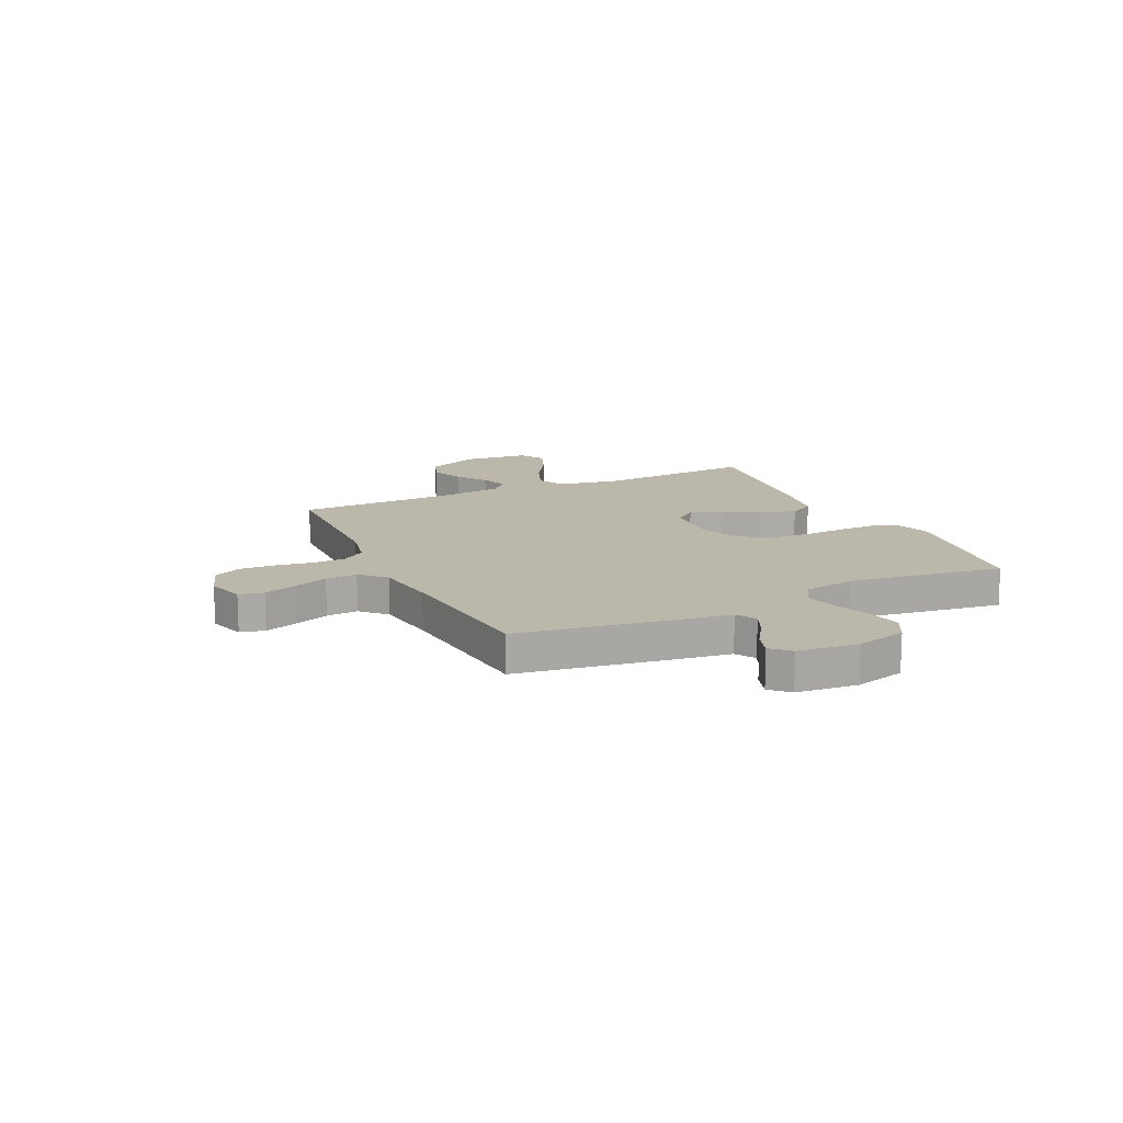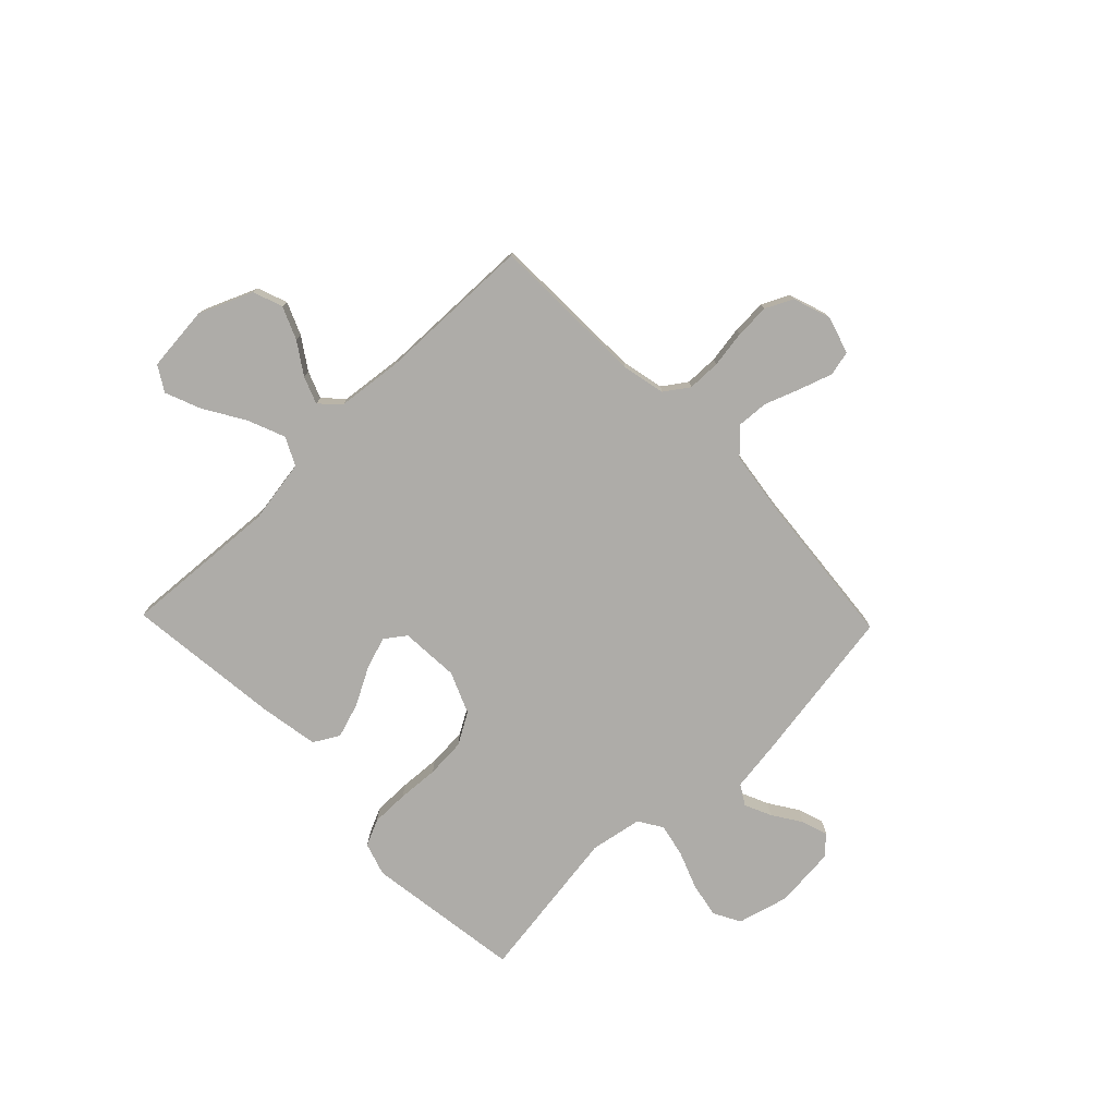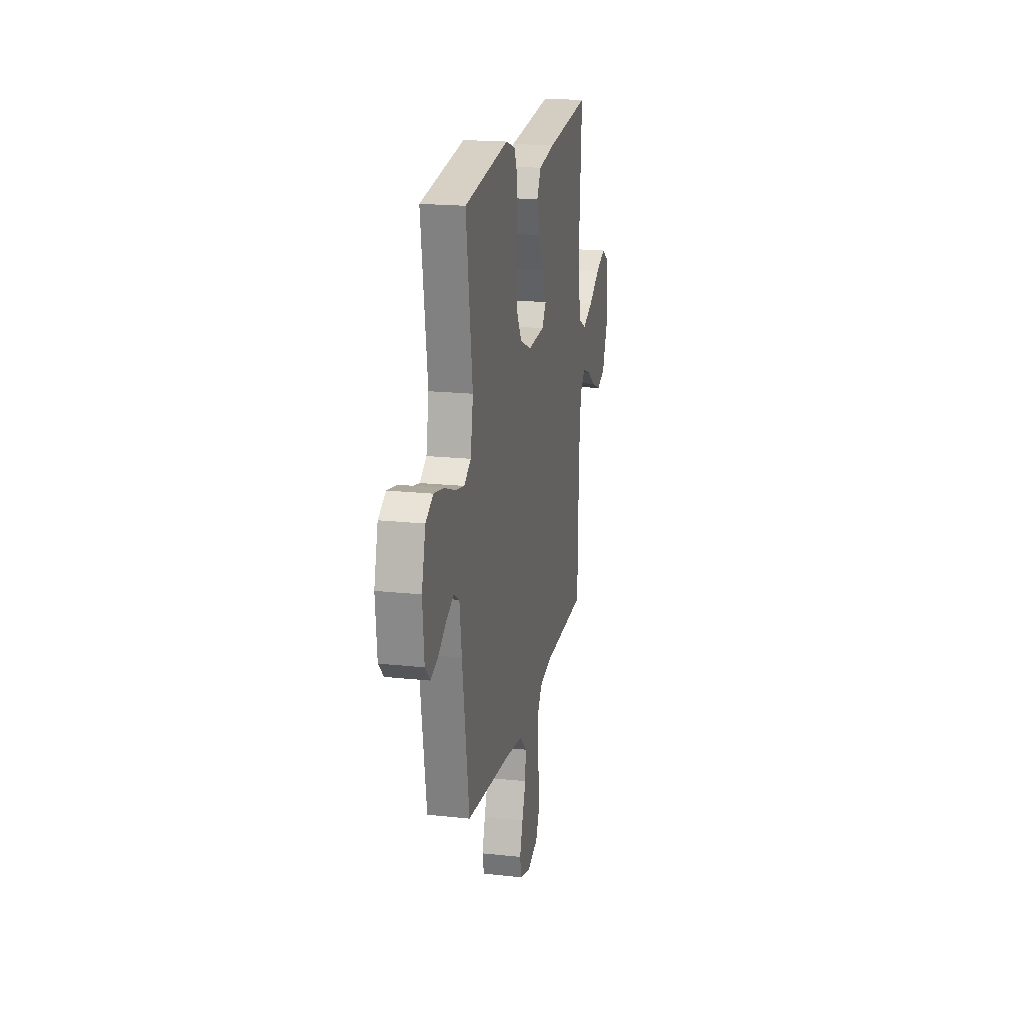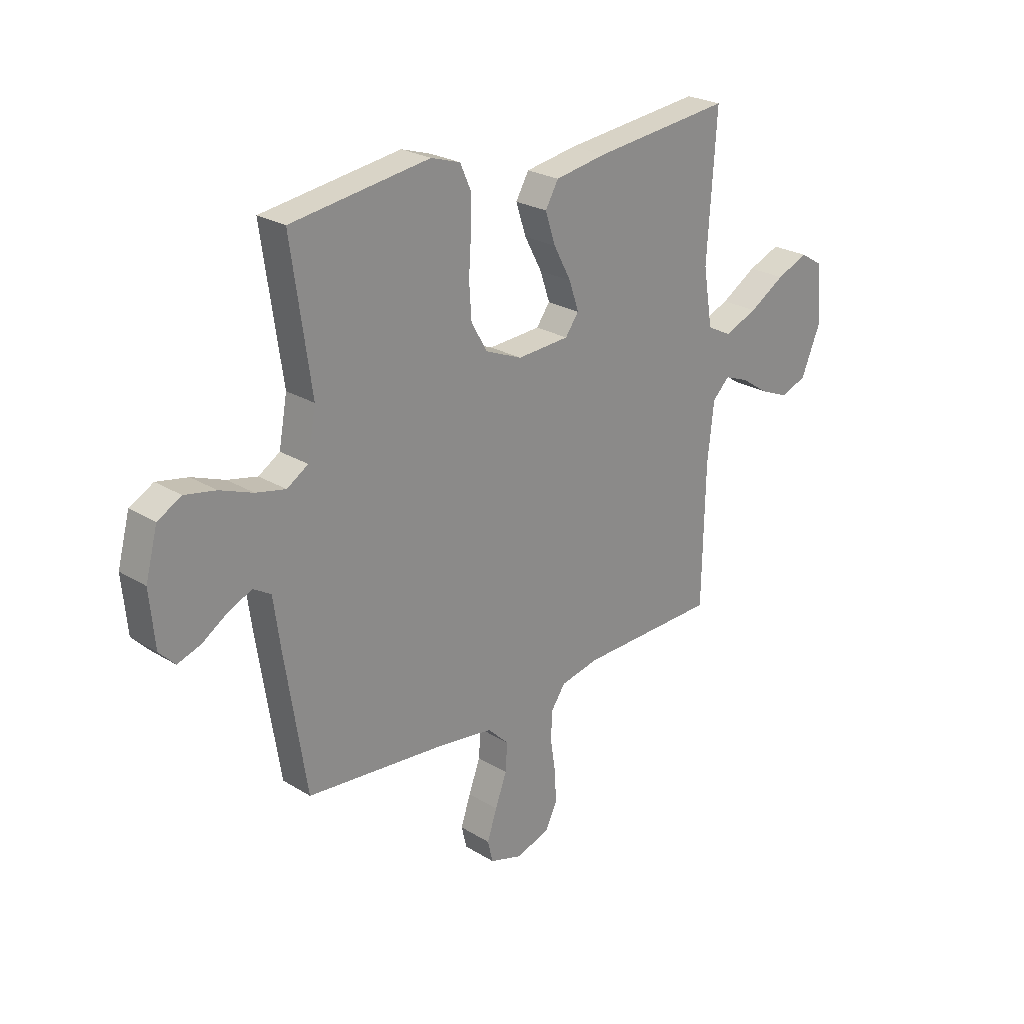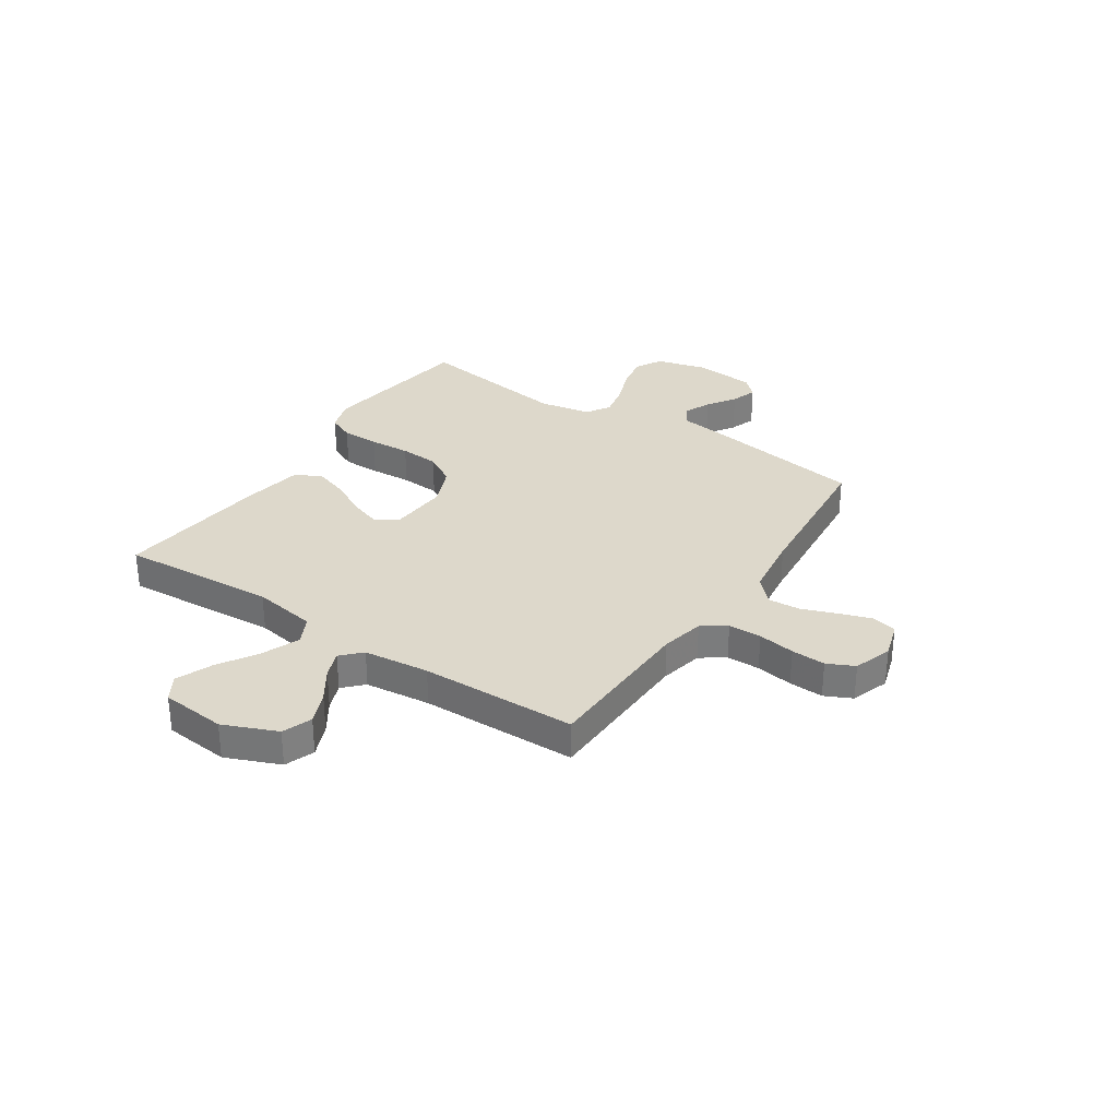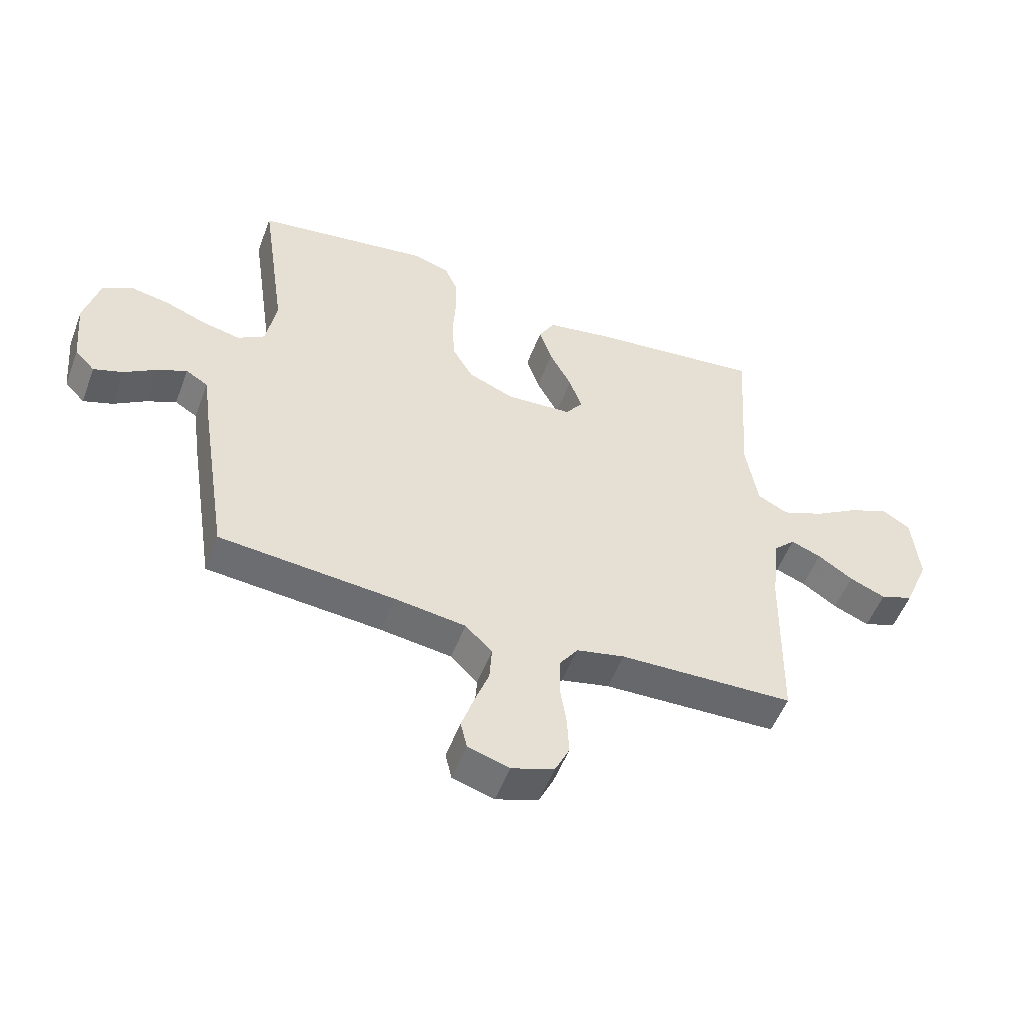
<metadata>
{"format":"obj","ext":"obj","renderer":"f3d","projection":"perspective","resolution":1024,"background":"white","views":[{"elev":14.5,"azim":-115.3,"up":"+Y"},{"elev":-76.9,"azim":134.0,"up":"+Y"},{"elev":19.0,"azim":-78.5,"up":"+Z"},{"elev":24.7,"azim":-45.0,"up":"+Z"},{"elev":31.5,"azim":123.6,"up":"+Y"},{"elev":-52.8,"azim":-20.5,"up":"+Z"}]}
</metadata>
<code>
v 0.5 0.07 0.5
v 0.48 0.07 0.2
v 0.5 0.07 0.077
v 0.553 0.07 0.05
v 0.625 0.07 0.079
v 0.702 0.07 0.126
v 0.771 0.07 0.154
v 0.819 0.07 0.125
v 0.831 0.07 0
v 0.788 0.07 -0.103
v 0.731 0.07 -0.124
v 0.669 0.07 -0.098
v 0.609 0.07 -0.058
v 0.557 0.07 -0.038
v 0.52 0.07 -0.074
v 0.506 0.07 -0.2
v 0.5 0.07 -0.5
v 0.2 0.07 -0.508
v 0.117 0.07 -0.526
v 0.085 0.07 -0.572
v 0.084 0.07 -0.636
v 0.095 0.07 -0.707
v 0.098 0.07 -0.773
v 0.073 0.07 -0.825
v 0 0.07 -0.85
v -0.071 0.07 -0.828
v -0.082 0.07 -0.781
v -0.061 0.07 -0.718
v -0.036 0.07 -0.651
v -0.032 0.07 -0.59
v -0.078 0.07 -0.545
v -0.2 0.07 -0.528
v -0.5 0.07 -0.5
v -0.547 0.07 -0.2
v -0.561 0.07 -0.099
v -0.599 0.07 -0.076
v -0.65 0.07 -0.099
v -0.705 0.07 -0.135
v -0.755 0.07 -0.152
v -0.789 0.07 -0.117
v -0.8 0.07 0
v -0.774 0.07 0.098
v -0.723 0.07 0.126
v -0.656 0.07 0.113
v -0.585 0.07 0.086
v -0.521 0.07 0.072
v -0.475 0.07 0.101
v -0.457 0.07 0.2
v -0.5 0.07 0.5
v -0.2 0.07 0.543
v -0.137 0.07 0.523
v -0.114 0.07 0.472
v -0.114 0.07 0.4
v -0.119 0.07 0.321
v -0.114 0.07 0.245
v -0.079 0.07 0.185
v 0 0.07 0.152
v 0.113 0.07 0.159
v 0.142 0.07 0.199
v 0.121 0.07 0.261
v 0.083 0.07 0.332
v 0.061 0.07 0.399
v 0.089 0.07 0.448
v 0.2 0.07 0.467
v 0.5 0 0.5
v 0.48 0 0.2
v 0.5 0 0.077
v 0.553 0 0.05
v 0.625 0 0.079
v 0.702 0 0.126
v 0.771 0 0.154
v 0.819 0 0.125
v 0.831 0 0
v 0.788 0 -0.103
v 0.731 0 -0.124
v 0.669 0 -0.098
v 0.609 0 -0.058
v 0.557 0 -0.038
v 0.52 0 -0.074
v 0.506 0 -0.2
v 0.5 0 -0.5
v 0.2 0 -0.508
v 0.117 0 -0.526
v 0.085 0 -0.572
v 0.084 0 -0.636
v 0.095 0 -0.707
v 0.098 0 -0.773
v 0.073 0 -0.825
v 0 0 -0.85
v -0.071 0 -0.828
v -0.082 0 -0.781
v -0.061 0 -0.718
v -0.036 0 -0.651
v -0.032 0 -0.59
v -0.078 0 -0.545
v -0.2 0 -0.528
v -0.5 0 -0.5
v -0.547 0 -0.2
v -0.561 0 -0.099
v -0.599 0 -0.076
v -0.65 0 -0.099
v -0.705 0 -0.135
v -0.755 0 -0.152
v -0.789 0 -0.117
v -0.8 0 0
v -0.774 0 0.098
v -0.723 0 0.126
v -0.656 0 0.113
v -0.585 0 0.086
v -0.521 0 0.072
v -0.475 0 0.101
v -0.457 0 0.2
v -0.5 0 0.5
v -0.2 0 0.543
v -0.137 0 0.523
v -0.114 0 0.472
v -0.114 0 0.4
v -0.119 0 0.321
v -0.114 0 0.245
v -0.079 0 0.185
v 0 0 0.152
v 0.113 0 0.159
v 0.142 0 0.199
v 0.121 0 0.261
v 0.083 0 0.332
v 0.061 0 0.399
v 0.089 0 0.448
v 0.2 0 0.467
f 64 1 2
f 63 64 2
f 62 63 2
f 61 62 2
f 60 61 2
f 59 60 2 3
f 58 59 3 4
f 57 58 4
f 52 53 54
f 51 52 54
f 50 51 54
f 49 50 54
f 48 49 54
f 47 48 54 55
f 46 47 55 56
f 43 44 45
f 42 43 45
f 41 42 45
f 40 41 45
f 39 40 45
f 38 39 45
f 37 38 45
f 36 37 45 46
f 46 56 57
f 36 46 57
f 35 36 57
f 35 57 4
f 34 35 4
f 33 34 4
f 32 33 4
f 27 28 29
f 26 27 29
f 25 26 29
f 24 25 29
f 23 24 29
f 22 23 29
f 21 22 29
f 20 21 29 30
f 19 20 30 31
f 16 17 18
f 19 31 32
f 18 19 32
f 16 18 32
f 15 16 32
f 11 12 13
f 10 11 13
f 9 10 13
f 8 9 13
f 7 8 13
f 6 7 13
f 5 6 13
f 5 13 14
f 14 15 32
f 5 14 32
f 4 5 32
f 66 65 128
f 66 128 127
f 66 127 126
f 66 126 125
f 66 125 124
f 67 66 124 123
f 68 67 123 122
f 68 122 121
f 118 117 116
f 118 116 115
f 118 115 114
f 118 114 113
f 118 113 112
f 119 118 112 111
f 120 119 111 110
f 109 108 107
f 109 107 106
f 109 106 105
f 109 105 104
f 109 104 103
f 109 103 102
f 109 102 101
f 110 109 101 100
f 121 120 110
f 121 110 100
f 121 100 99
f 68 121 99
f 68 99 98
f 68 98 97
f 68 97 96
f 93 92 91
f 93 91 90
f 93 90 89
f 93 89 88
f 93 88 87
f 93 87 86
f 93 86 85
f 94 93 85 84
f 95 94 84 83
f 82 81 80
f 96 95 83
f 96 83 82
f 96 82 80
f 96 80 79
f 77 76 75
f 77 75 74
f 77 74 73
f 77 73 72
f 77 72 71
f 77 71 70
f 77 70 69
f 78 77 69
f 96 79 78
f 96 78 69
f 96 69 68
f 1 65 66 2
f 2 66 67 3
f 3 67 68 4
f 4 68 69 5
f 5 69 70 6
f 6 70 71 7
f 7 71 72 8
f 8 72 73 9
f 9 73 74 10
f 10 74 75 11
f 11 75 76 12
f 12 76 77 13
f 13 77 78 14
f 14 78 79 15
f 15 79 80 16
f 16 80 81 17
f 17 81 82 18
f 18 82 83 19
f 19 83 84 20
f 20 84 85 21
f 21 85 86 22
f 22 86 87 23
f 23 87 88 24
f 24 88 89 25
f 25 89 90 26
f 26 90 91 27
f 27 91 92 28
f 28 92 93 29
f 29 93 94 30
f 30 94 95 31
f 31 95 96 32
f 32 96 97 33
f 33 97 98 34
f 34 98 99 35
f 35 99 100 36
f 36 100 101 37
f 37 101 102 38
f 38 102 103 39
f 39 103 104 40
f 40 104 105 41
f 41 105 106 42
f 42 106 107 43
f 43 107 108 44
f 44 108 109 45
f 45 109 110 46
f 46 110 111 47
f 47 111 112 48
f 48 112 113 49
f 49 113 114 50
f 50 114 115 51
f 51 115 116 52
f 52 116 117 53
f 53 117 118 54
f 54 118 119 55
f 55 119 120 56
f 56 120 121 57
f 57 121 122 58
f 58 122 123 59
f 59 123 124 60
f 60 124 125 61
f 61 125 126 62
f 62 126 127 63
f 63 127 128 64
f 64 128 65 1

</code>
